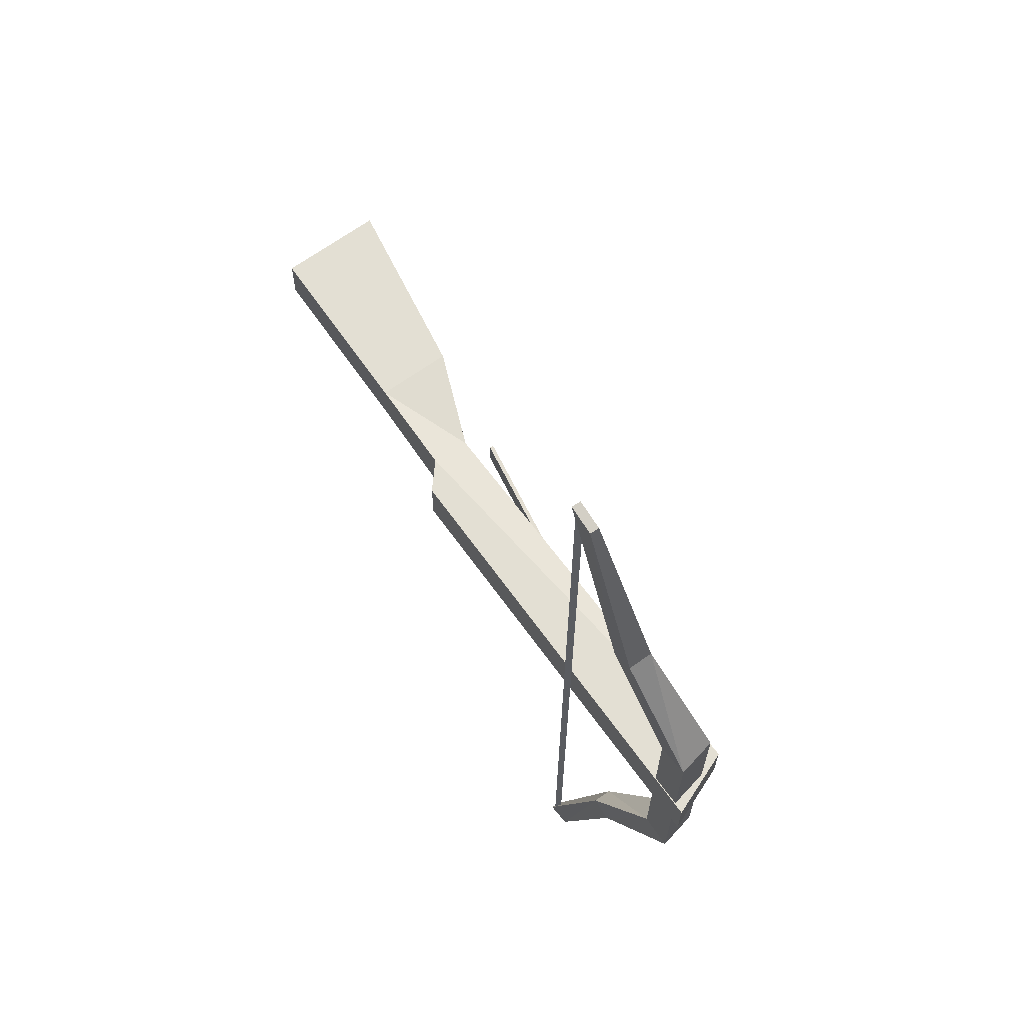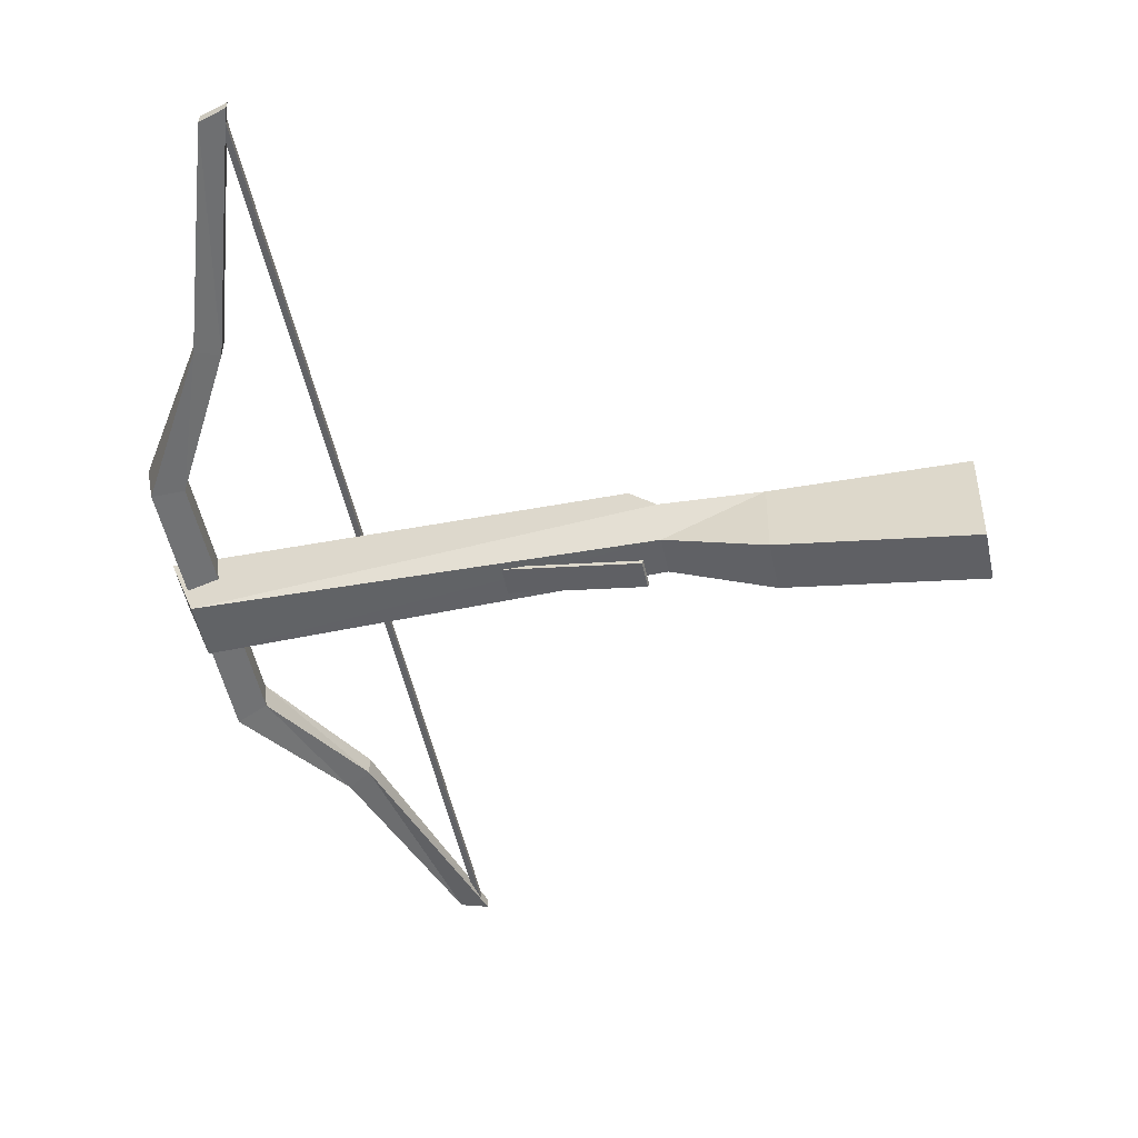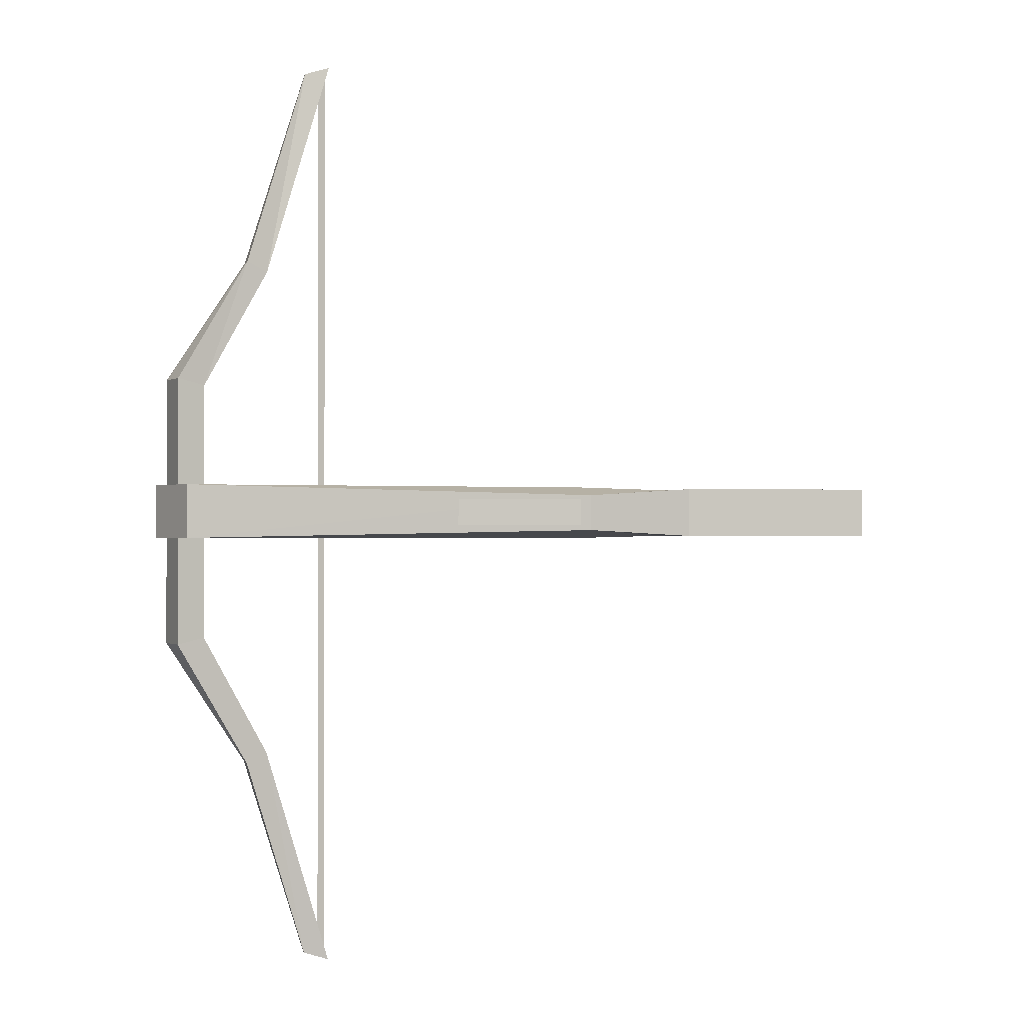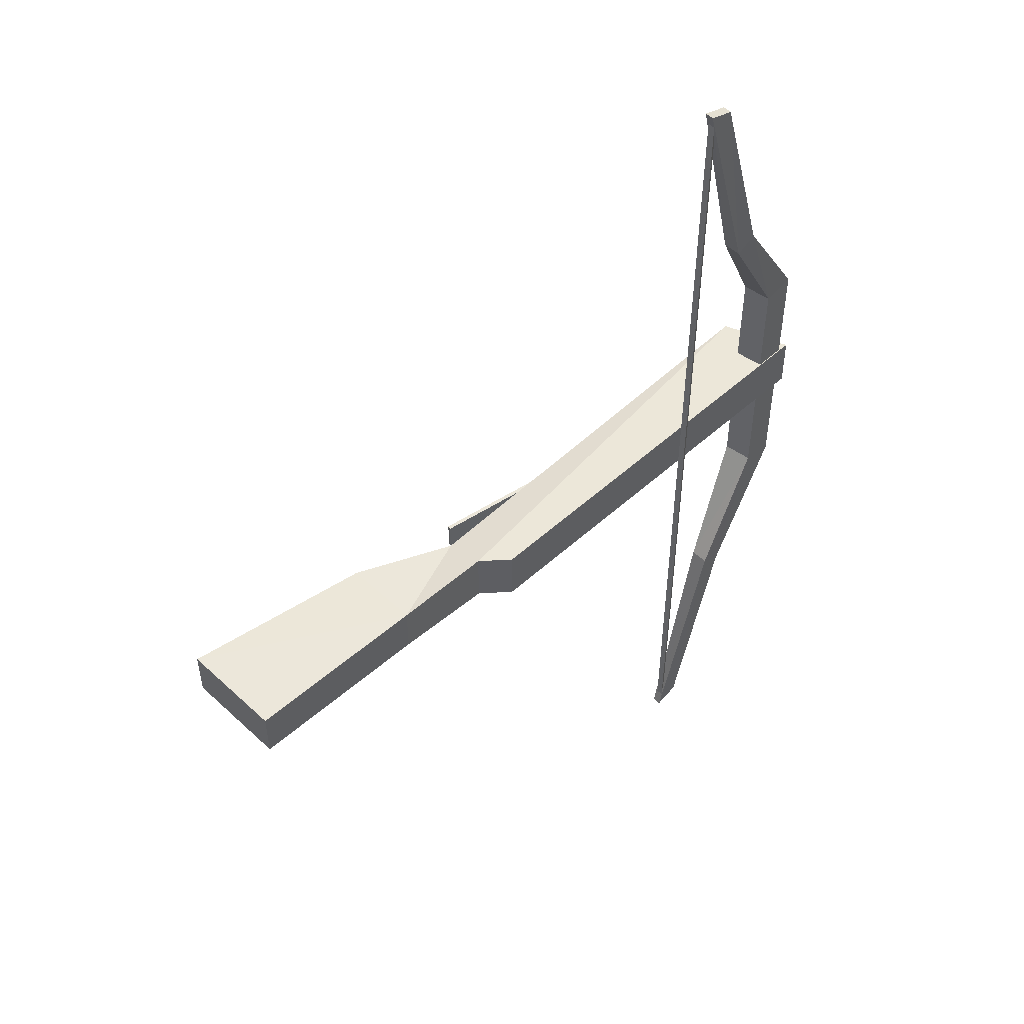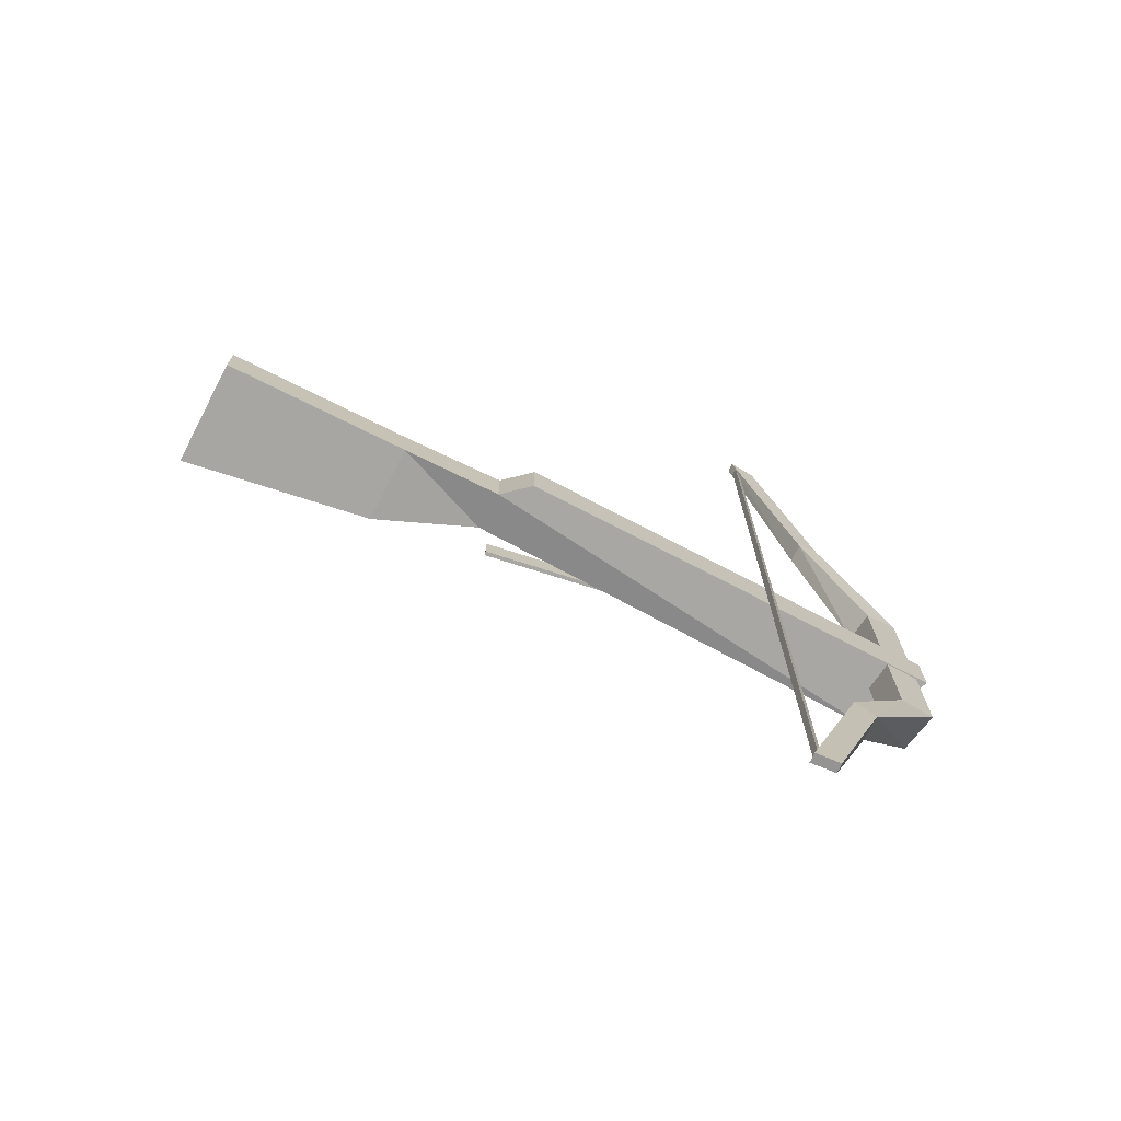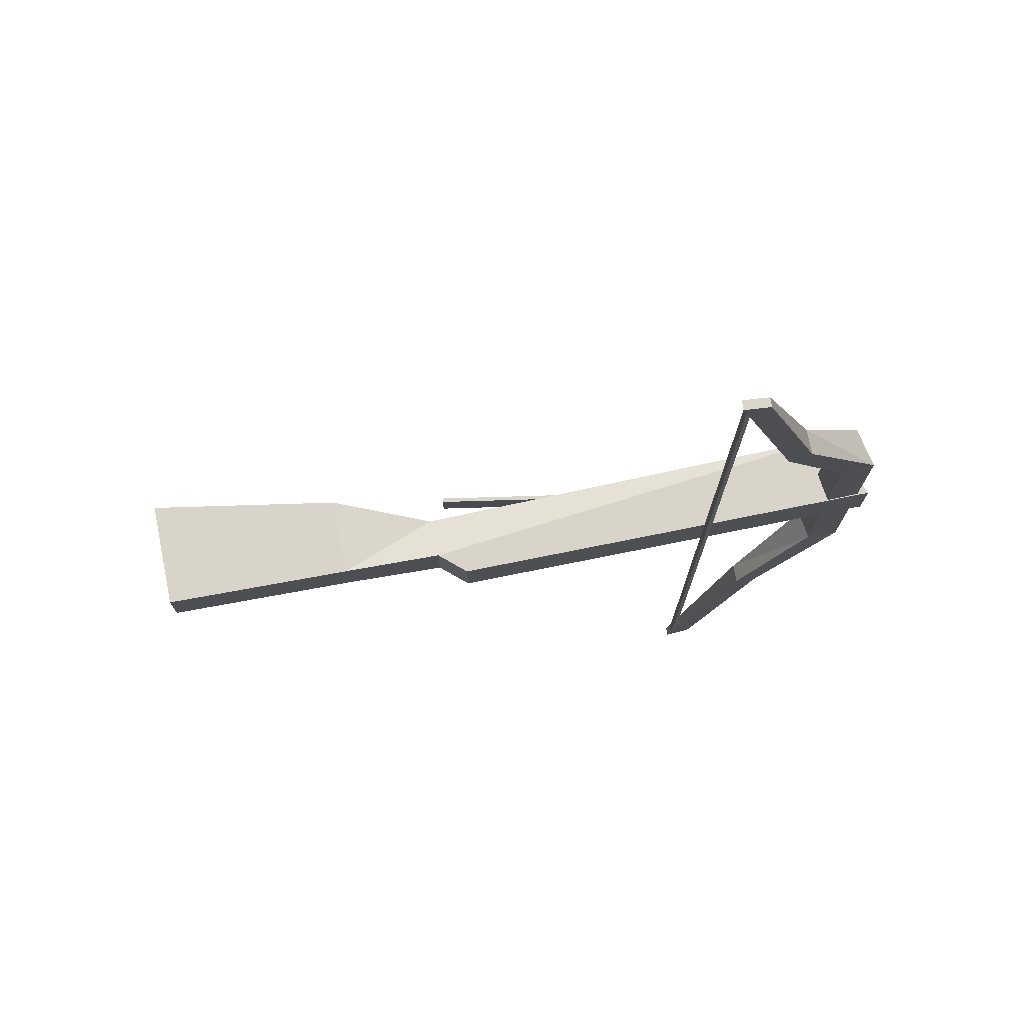
<metadata>
{"format":"obj","ext":"obj","renderer":"f3d","projection":"perspective","resolution":1024,"background":"white","views":[{"elev":67.4,"azim":-126.5,"up":"+Z"},{"elev":-51.0,"azim":11.8,"up":"+Y"},{"elev":-0.8,"azim":-14.7,"up":"+Z"},{"elev":51.0,"azim":134.8,"up":"+Z"},{"elev":-74.0,"azim":152.1,"up":"+Z"},{"elev":75.3,"azim":168.1,"up":"+Z"}]}
</metadata>
<code>
o ITRW_CROSSBOW_03
v -0.5078 0.02911 0.1503
v -0.3274 0.08575 -0.5207
v -0.3556 0.08575 0.5121
v -0.5078 0.02911 -0.1504
v 0.277 -0.07883 -0.02771
v -0.5285 0.07329 -0.02966
v 0.2782 0.03451 -0.02713
v -0.5285 0.07306 0.03034
v -0.4811 0.07175 -0.1434
v -0.4811 0.07175 0.1435
v -0.4027 0.06047 -0.2767
v -0.04867 -0.02105 0.015
v -0.2186 0.009393 0.015
v -0.22 0.00542 -0.015
v -0.04867 -0.02105 -0.015
v -0.3555 0.08575 -0.5119
v -0.4027 0.06047 0.2766
v -0.3274 0.08575 0.521
v 0.277 -0.07929 0.02657
v 0.2782 0.03404 0.02716
v -0.5009 -0.000286 -0.0303
v -0.05901 0.0689 0.03032
v -0.5009 -0.000516 0.02969
v -0.4257 0.08059 0.2886
v -0.4257 0.08059 -0.2884
v -0.5161 0.07175 -0.1503
v -0.0298 0.000283 -0.02086
v -0.5161 0.07175 0.1505
v -0.4771 0.03961 0.1434
v -0.3324 0.07705 -0.5165
v -0.3324 0.07705 0.5166
v -0.3394 0.08089 0.5101
v -0.4771 0.03961 -0.1435
v -0.3394 0.08089 -0.5109
v -0.3324 0.08473 -0.5165
v -0.3324 0.08473 0.5166
v -0.3561 0.07594 -0.5121
v -0.3561 0.07594 0.5119
v -0.02981 5.3e-05 0.01996
v -0.3279 0.07594 -0.5209
v -0.05901 0.06913 -0.02967
v -0.03066 0.04379 -0.02989
v -0.328 0.07594 0.5208
v -0.03066 0.04356 0.03011
v -0.426 0.05426 0.2884
v 0.07507 -0.04327 0.0266
v -0.4024 0.08059 0.2768
v -0.426 0.05426 -0.2885
v -0.4024 0.08059 -0.2766
v -0.2186 0.009393 -0.015
v -0.22 0.00542 0.015
v -0.05011 -0.02502 0.015
v -0.05011 -0.02502 -0.015
v 0.07626 0.03951 0.02718
v 0.07626 0.03997 -0.0271
v 0.07507 -0.04281 -0.02769
v -0.3324 0.07705 -0.000181
v -0.3324 0.08473 -0.000181
v -0.3394 0.08089 -0.000181
f 26 1 28
f 26 28 9
f 4 1 26
f 33 1 4
f 42 27 21
f 39 44 23
f 8 41 6
f 39 23 21
f 10 33 9
f 9 28 10
f 29 1 33
f 45 17 38
f 11 40 49
f 11 48 37
f 52 51 14
f 15 50 13
f 13 12 15
f 14 53 52
f 2 16 49
f 11 37 40
f 18 17 47
f 17 45 29
f 18 47 3
f 38 17 43
f 20 19 5
f 39 21 27
f 20 5 7
f 8 22 41
f 23 6 21
f 42 21 6
f 19 20 54
f 55 54 20
f 23 8 6
f 44 8 23
f 45 38 24
f 3 47 24
f 16 48 25
f 16 25 49
f 25 4 26
f 25 26 9
f 7 5 56
f 46 56 5
f 28 45 24
f 28 24 10
f 29 33 10
f 17 29 47
f 32 36 58
f 31 32 59
f 33 11 9
f 33 48 11
f 57 34 30
f 32 58 59
f 58 57 30
f 36 57 58
f 37 48 16
f 2 37 16
f 38 43 3
f 24 38 3
f 5 19 46
f 54 46 19
f 40 37 2
f 49 40 2
f 56 55 7
f 20 7 55
f 22 42 41
f 42 6 41
f 43 17 18
f 3 43 18
f 22 44 42
f 44 22 8
f 1 45 28
f 29 45 1
f 54 39 46
f 56 46 39
f 47 29 10
f 10 24 47
f 48 4 25
f 33 4 48
f 9 11 49
f 49 25 9
f 14 50 15
f 12 13 51
f 51 52 12
f 12 52 53
f 15 53 14
f 53 15 12
f 44 54 55
f 44 39 54
f 44 55 42
f 42 55 27
f 39 27 56
f 55 56 27
f 36 31 57
f 31 59 57
f 59 58 35
f 58 30 35
f 59 35 34
f 57 59 34

</code>
